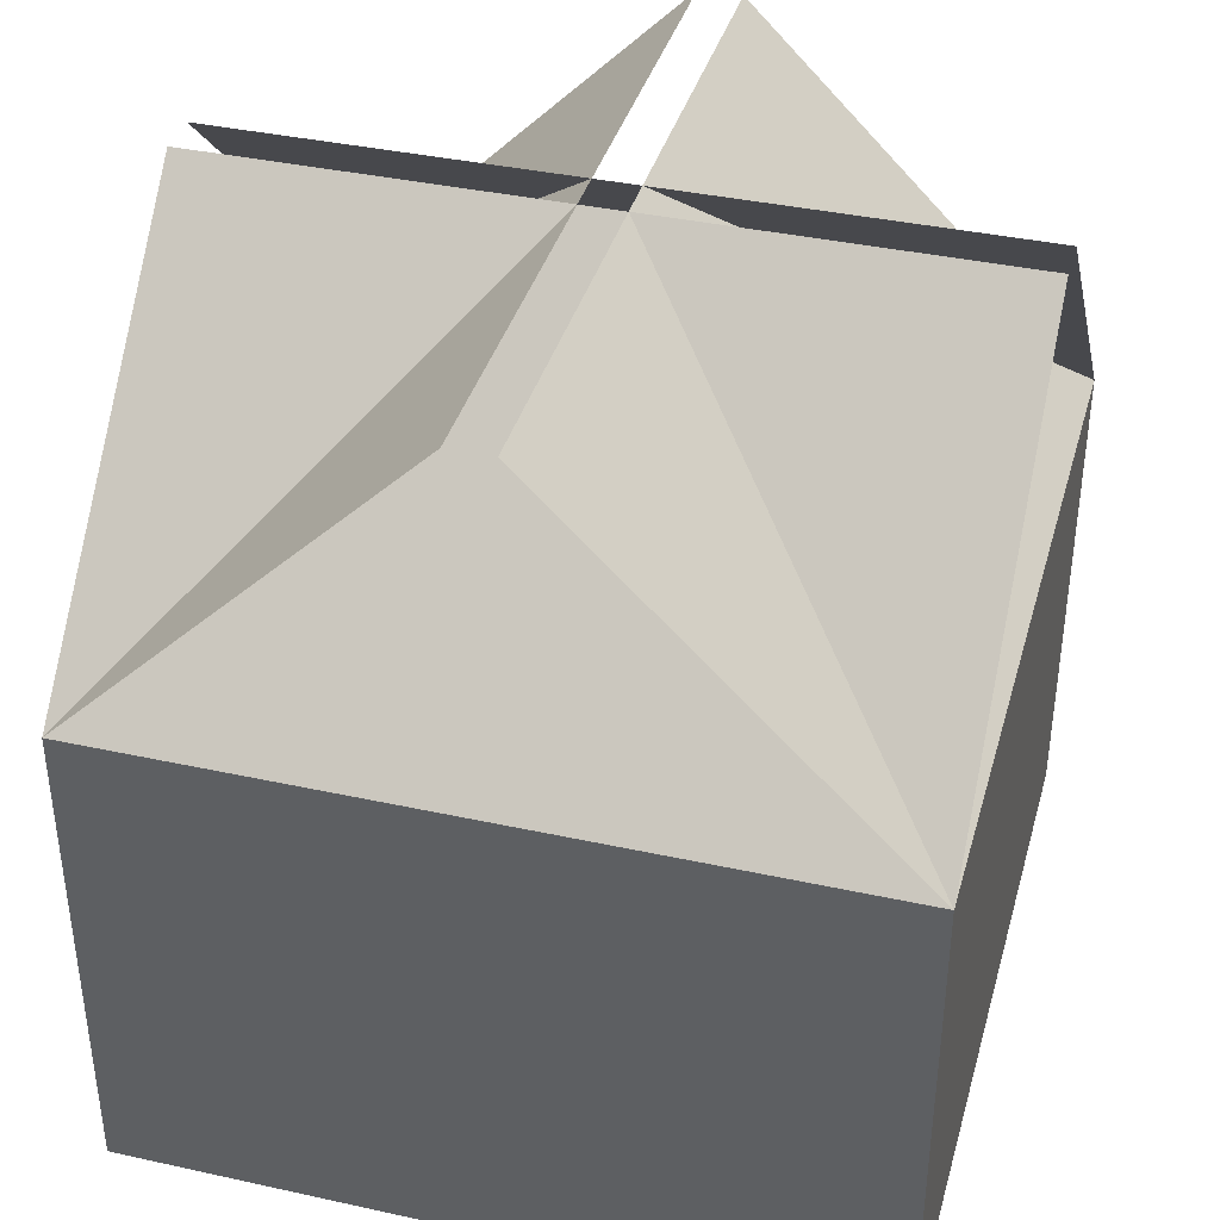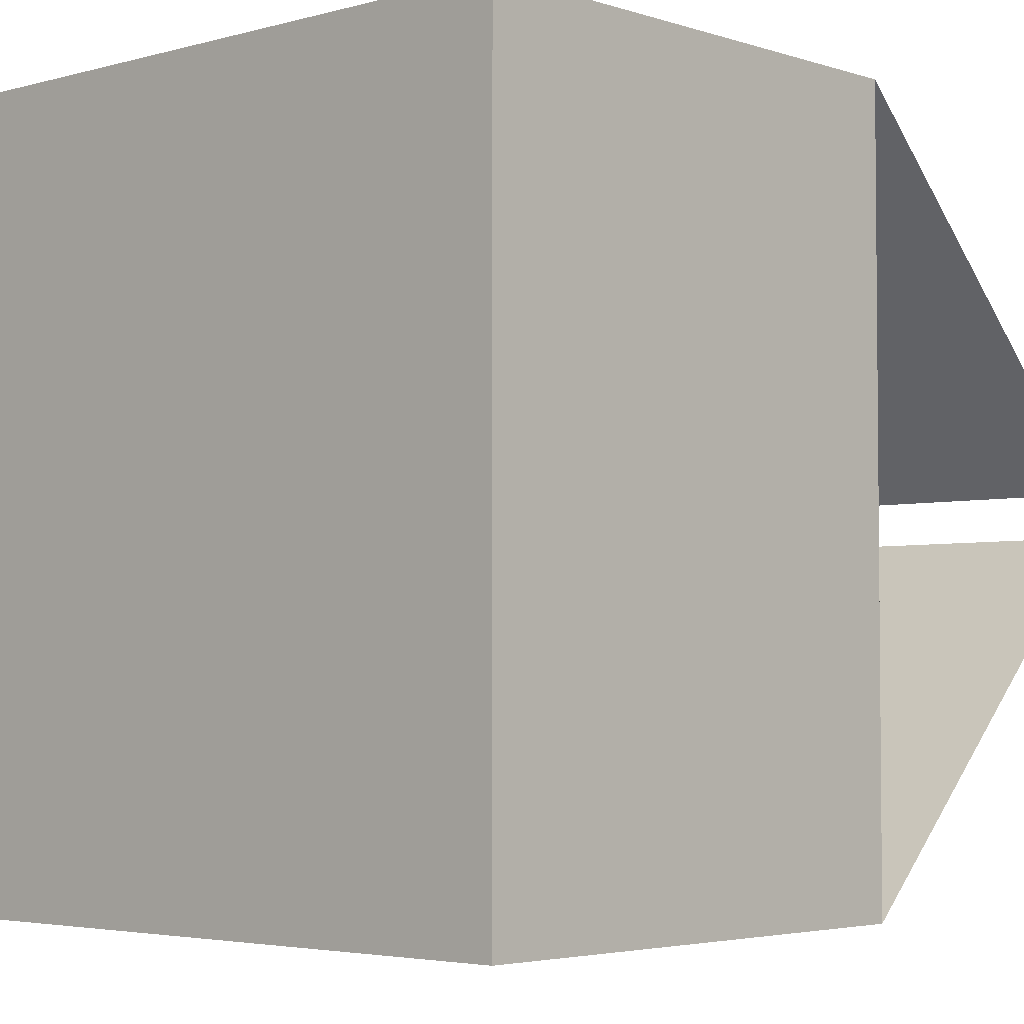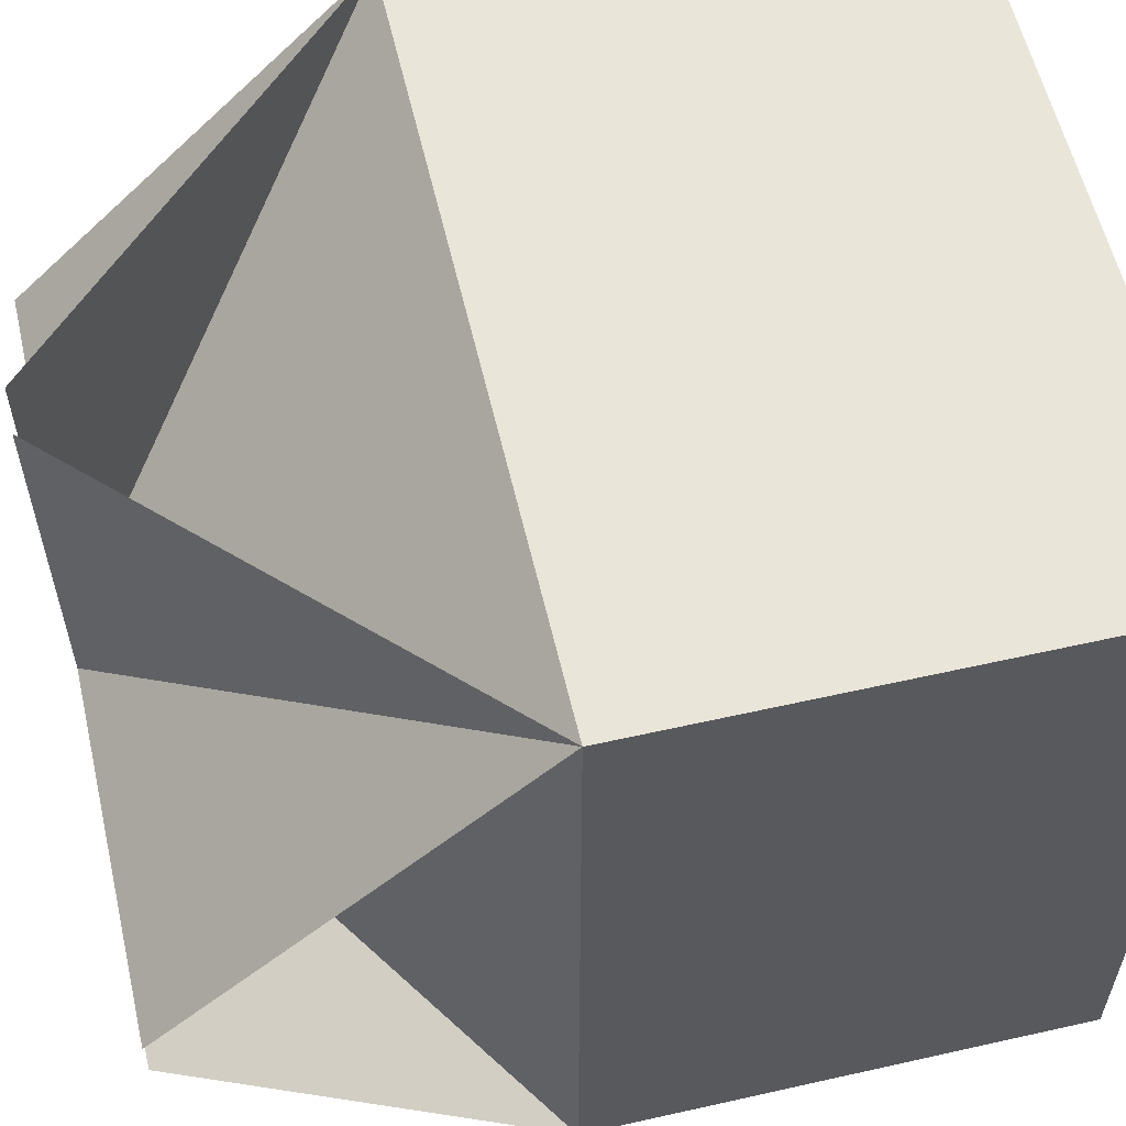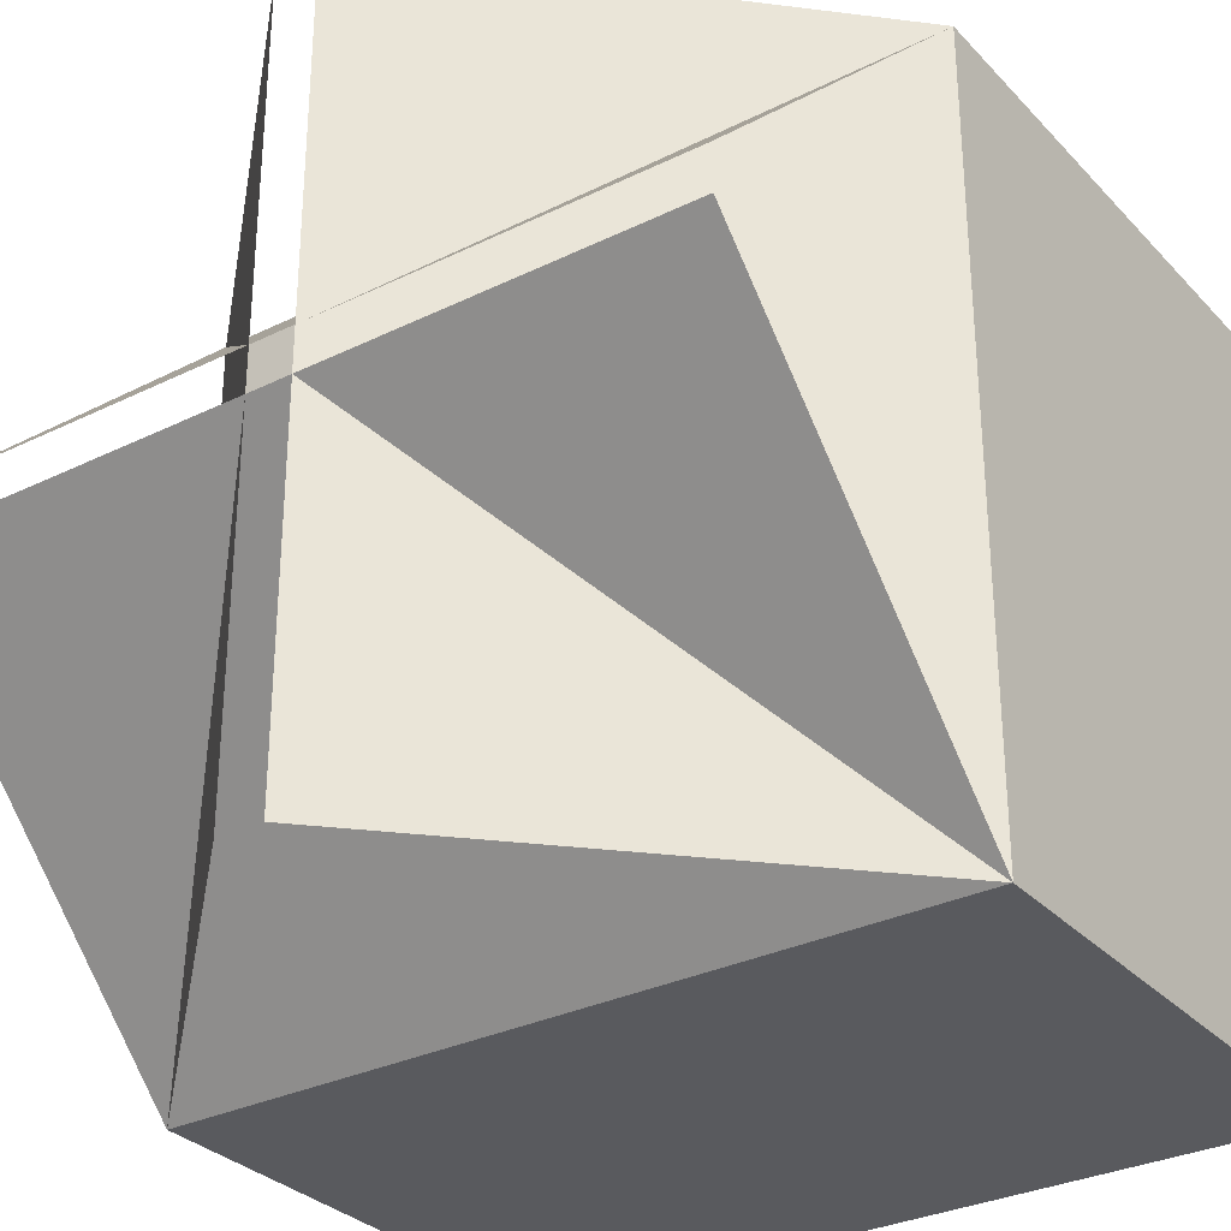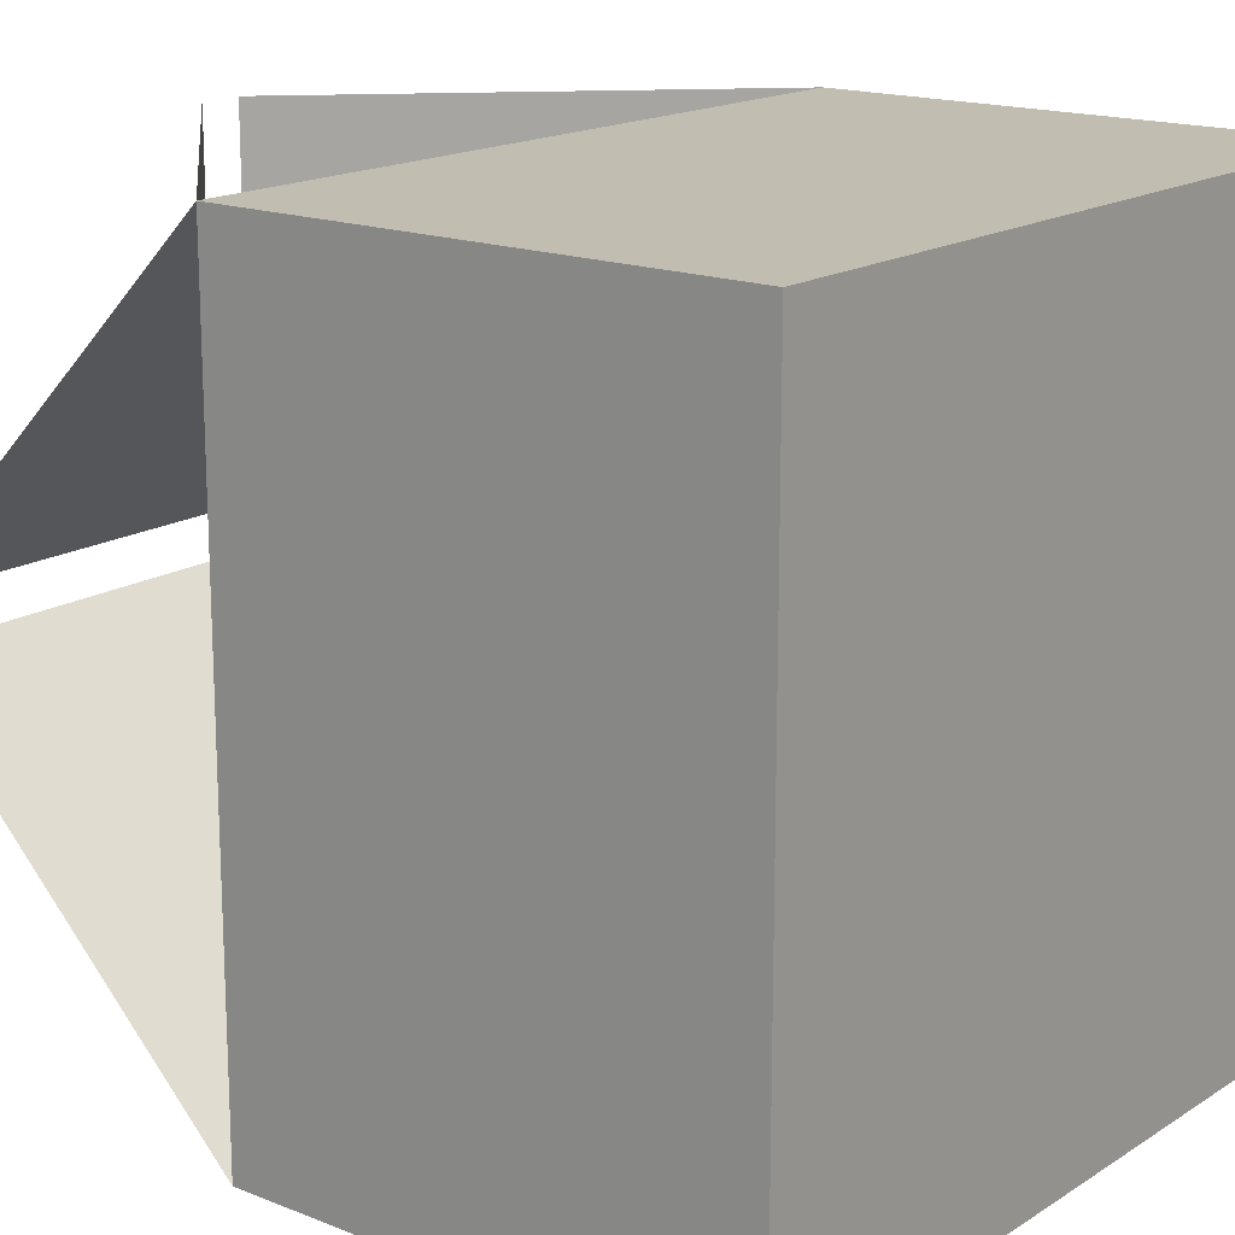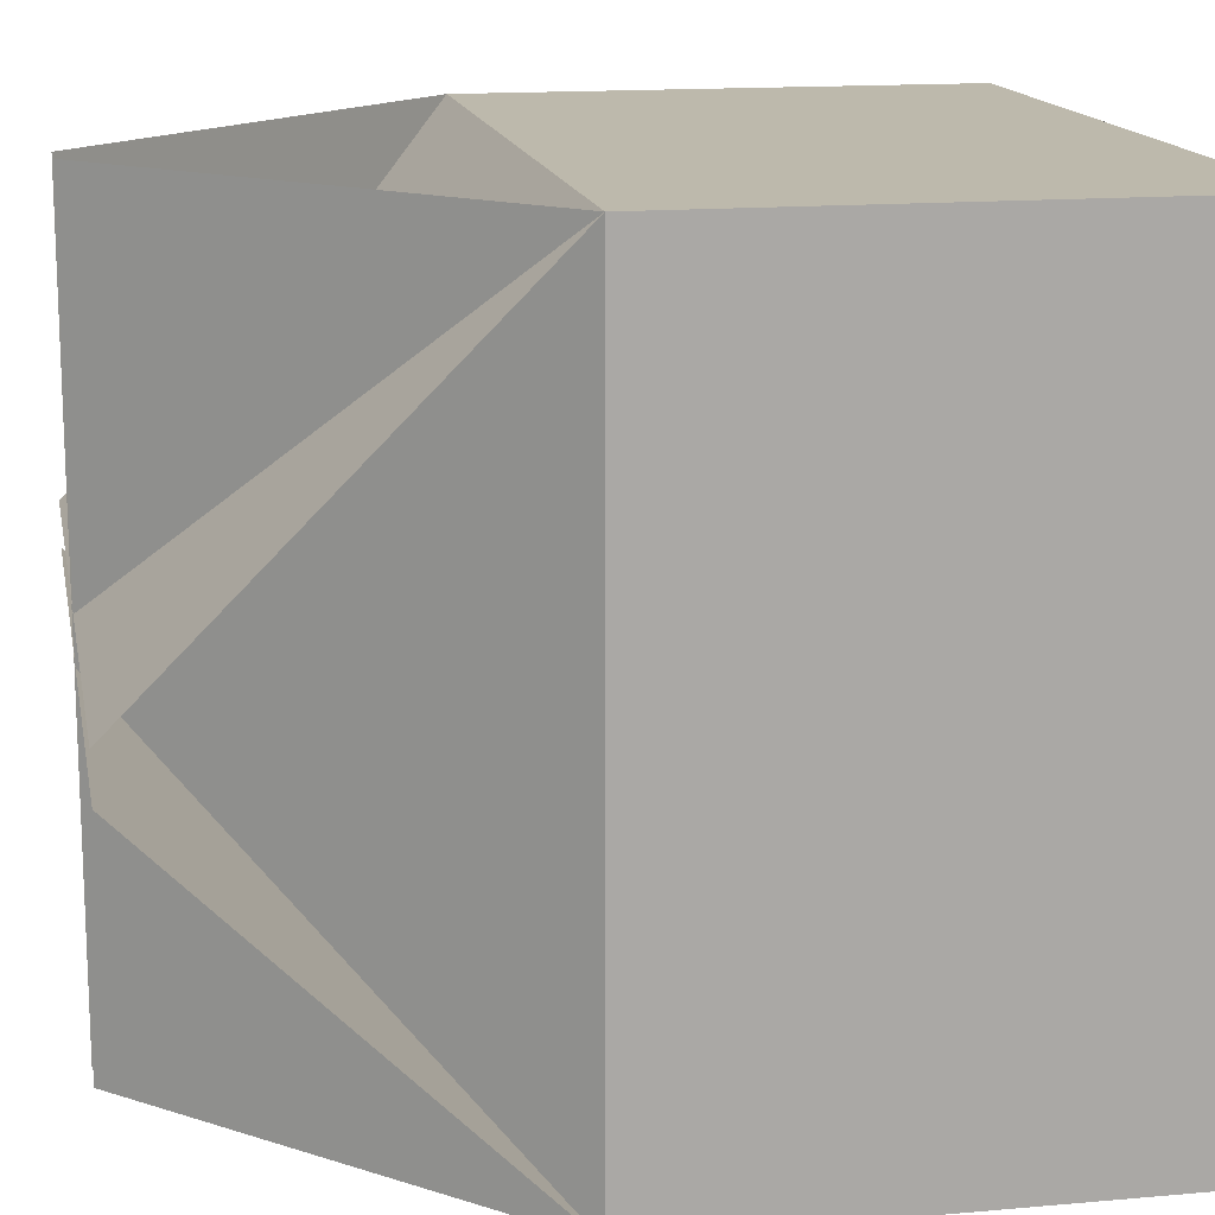
<metadata>
{"format":"obj","ext":"obj","renderer":"f3d","projection":"perspective","resolution":1024,"background":"white","views":[{"elev":38.2,"azim":105.5,"up":"+Y"},{"elev":-3.7,"azim":42.8,"up":"+Z"},{"elev":58.4,"azim":-103.1,"up":"+Z"},{"elev":-31.2,"azim":-145.1,"up":"+Z"},{"elev":16.7,"azim":-51.4,"up":"+Z"},{"elev":15.0,"azim":-100.8,"up":"+Z"}]}
</metadata>
<code>
o cube
v 0.375 0 0.375
v 0.375 0 -0.375
v 0.375 -0.5 0.375
v 0.375 -0.5 -0.375
v -0.375 0 -0.375
v -0.375 0 0.375
v -0.375 -0.5 -0.375
v -0.375 -0.5 0.375
f 4 7 5 2
f 3 4 2 1
f 8 3 1 6
f 7 8 6 5
f 6 1 2 5
f 7 4 3 8
o cube
v 0.375 0.3536 -0.02145
v 0.375 0.3536 -0.02145
v 0.375 0 -0.375
v 0.375 0 -0.375
v -0.375 0.3536 -0.02145
v -0.375 0.3536 -0.02145
v -0.375 0 -0.375
v -0.375 0 -0.375
f 12 15 13 10
f 11 12 10 9
f 16 11 9 14
f 15 16 14 13
f 14 9 10 13
f 15 12 11 16
o cube
v 0.02145 0.3536 0.375
v 0.02145 0.3536 -0.375
v 0.375 0 0.375
v 0.375 0 -0.375
v 0.02145 0.3536 -0.375
v 0.02145 0.3536 0.375
v 0.375 0 -0.375
v 0.375 0 0.375
f 20 23 21 18
f 19 20 18 17
f 24 19 17 22
f 23 24 22 21
f 22 17 18 21
f 23 20 19 24
o cube
v 0.375 0.3536 0.02145
v 0.375 0.3536 0.02145
v 0.375 0 0.375
v 0.375 0 0.375
v -0.375 0.3536 0.02145
v -0.375 0.3536 0.02145
v -0.375 0 0.375
v -0.375 0 0.375
f 28 31 29 26
f 27 28 26 25
f 32 27 25 30
f 31 32 30 29
f 30 25 26 29
f 31 28 27 32
o cube
v -0.02145 0.3536 0.375
v -0.02145 0.3536 -0.375
v -0.375 0 0.375
v -0.375 0 -0.375
v -0.02145 0.3536 -0.375
v -0.02145 0.3536 0.375
v -0.375 0 -0.375
v -0.375 0 0.375
f 36 39 37 34
f 35 36 34 33
f 40 35 33 38
f 39 40 38 37
f 38 33 34 37
f 39 36 35 40

</code>
